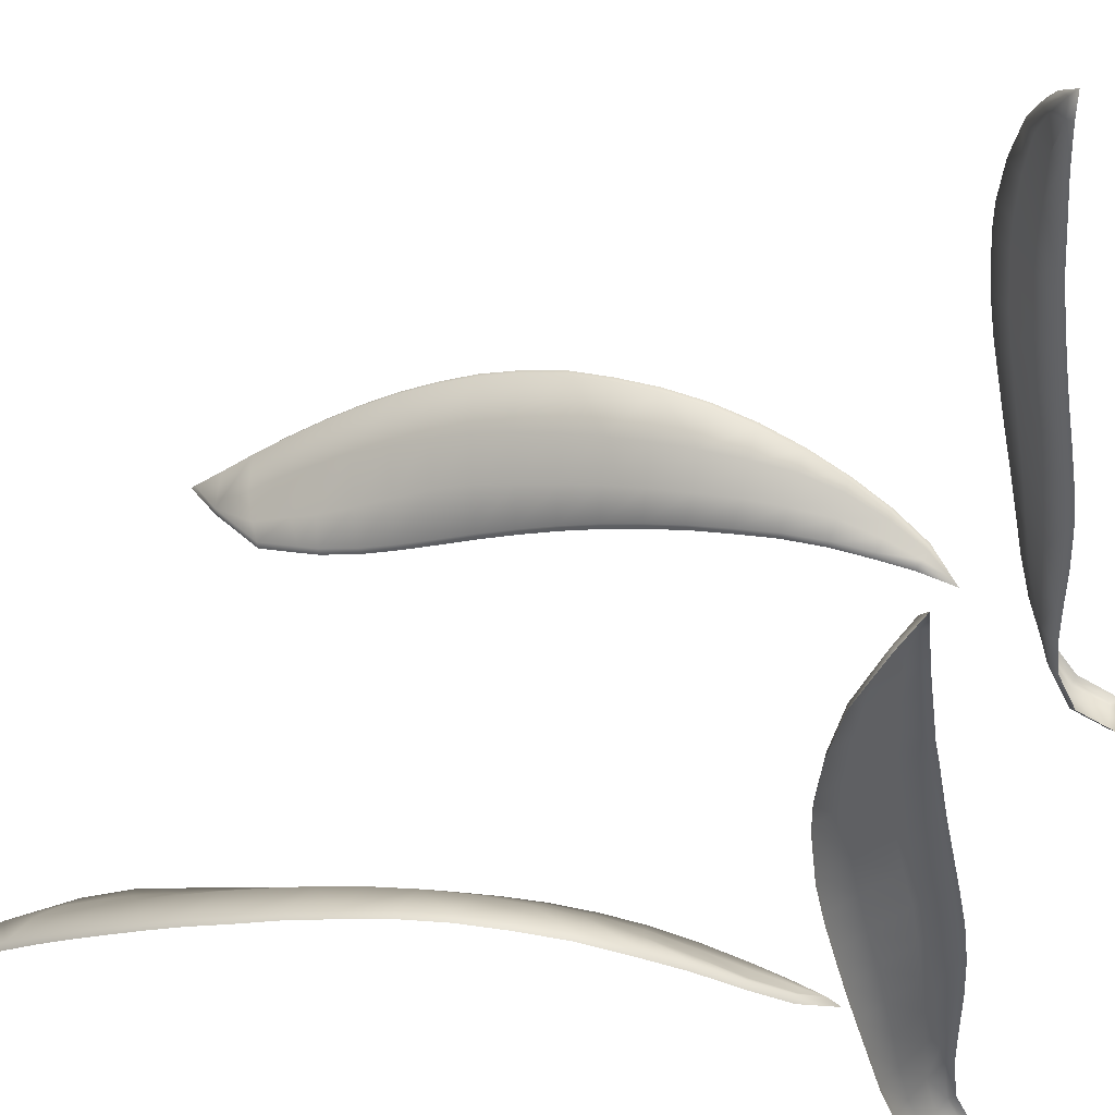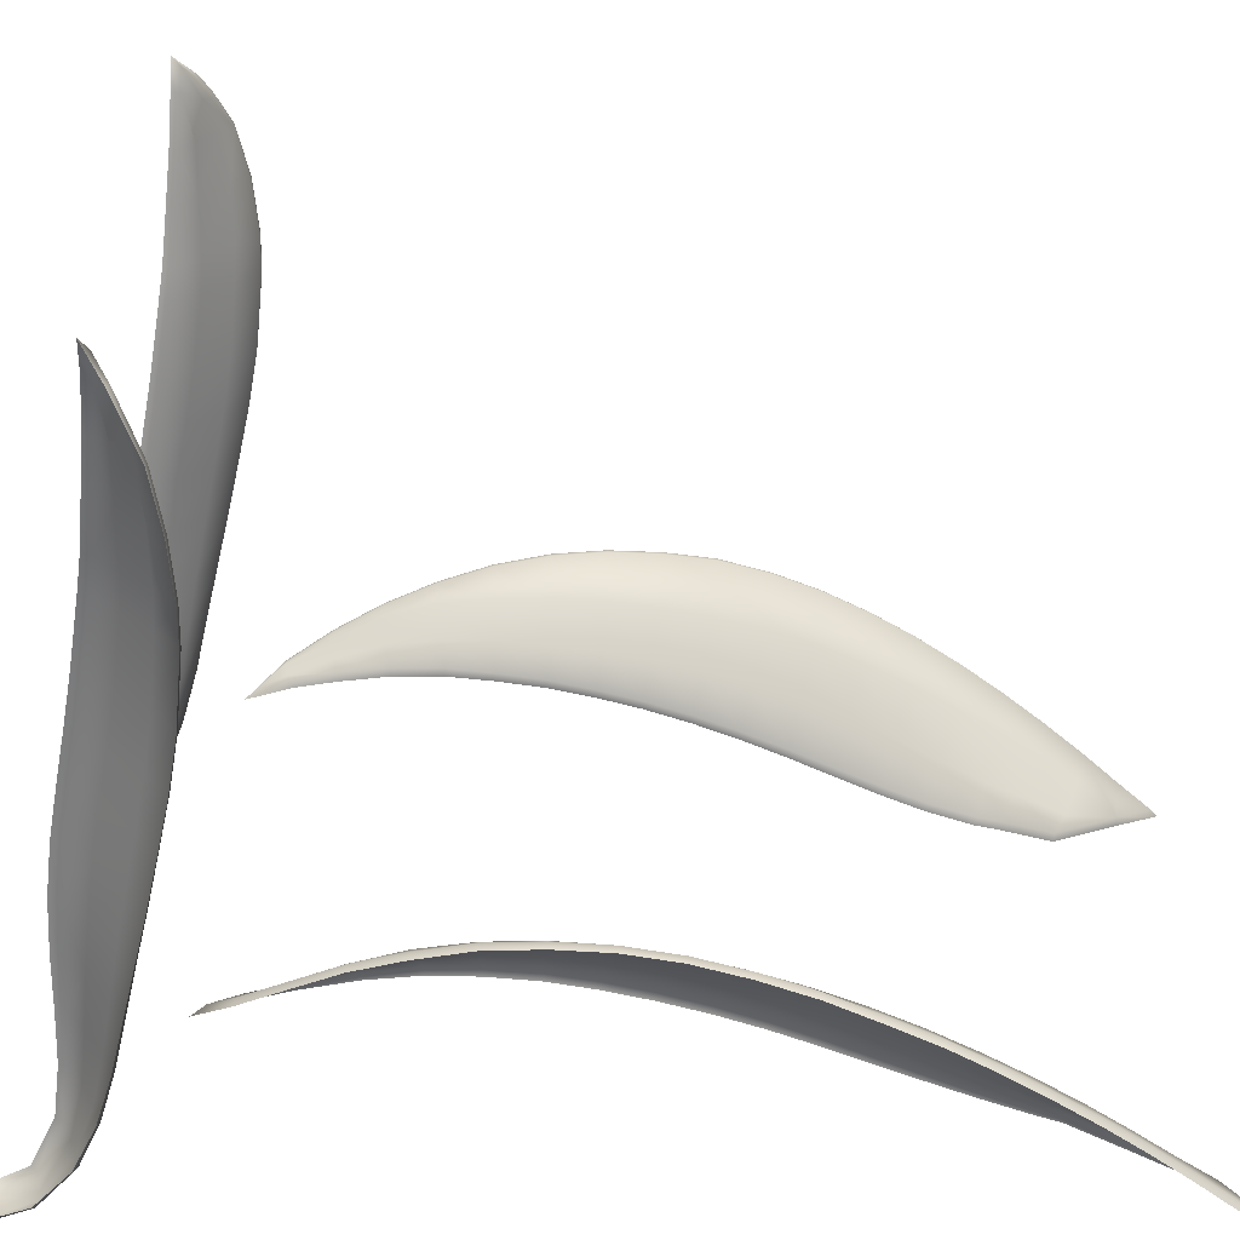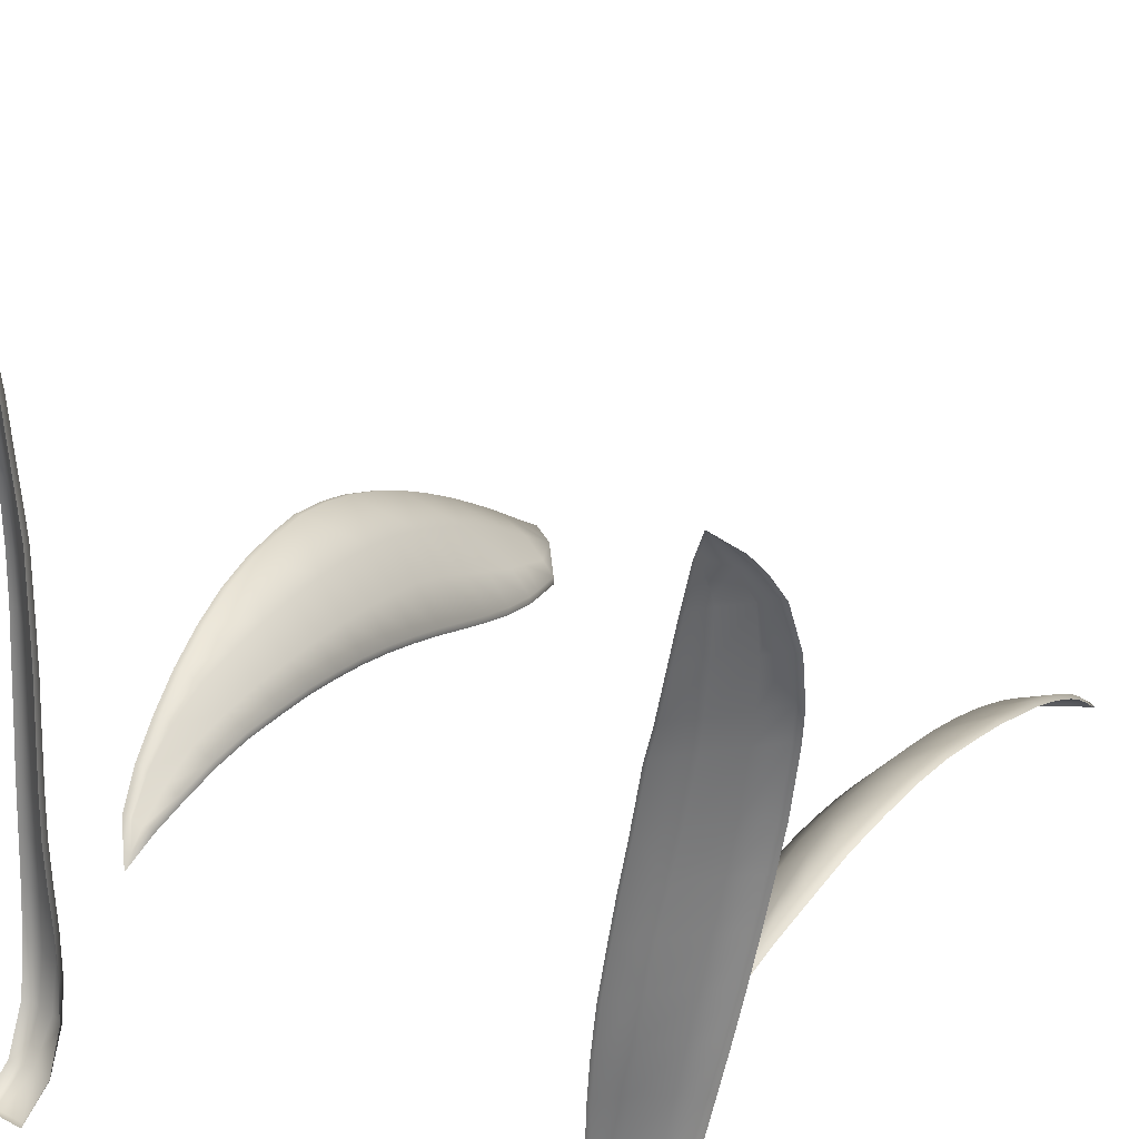
<metadata>
{"format":"obj","ext":"obj","renderer":"f3d","projection":"perspective","resolution":1024,"background":"white","views":[{"elev":46.6,"azim":-73.7,"up":"+Z"},{"elev":26.6,"azim":89.2,"up":"+Z"},{"elev":35.4,"azim":29.2,"up":"+Z"}]}
</metadata>
<code>
g
v 13.42 17.93 -12.1
v 13.31 20.2 -11.43
v 13.16 22.33 -11.04
v 13.01 24.75 -10.72
v 15.53 22.03 -9.548
v 12.83 27.24 -10.64
v 12.67 29.56 -10.81
v 12.56 31.94 -11.12
v 12.47 34.21 -11.6
v 12.4 36.42 -12.18
v 17.43 32.18 -6.597
v 12.3 38.69 -12.89
v 17.77 34.86 -6.573
v 12.2 40.88 -13.69
v 18.1 37.49 -6.857
v 12.1 43.04 -14.58
v 18.45 40.05 -7.379
v 11.98 45.27 -15.55
v 18.64 42.63 -8.205
v 11.87 47.45 -16.49
v 18.76 45.03 -9.216
v 11.81 49.62 -17.37
v 18.7 47.34 -10.35
v 11.87 52.02 -18.2
v 18.61 49.56 -11.61
v 11.97 53.17 -18.51
v 18.44 51.69 -12.99
v 12.55 55.89 -19.52
v 18.19 53.74 -14.43
v 17.93 55.74 -15.93
v 14.65 59.19 -19.91
v 17.66 57.68 -17.49
v 17.35 59.55 -19.08
v 16.95 61.58 -20.72
v 16.99 29.49 -6.919
v 16.56 26.88 -7.583
v 16.04 24.37 -8.448
v 14.79 19.82 -10.76
v -13.44 17.93 -12.1
v -13.33 20.2 -11.43
v -13.18 22.33 -11.04
v -13.03 24.75 -10.72
v -15.55 22.03 -9.548
v -12.85 27.24 -10.64
v -12.69 29.56 -10.81
v -12.58 31.94 -11.12
v -12.49 34.21 -11.6
v -12.42 36.42 -12.18
v -17.45 32.18 -6.597
v -12.32 38.69 -12.89
v -17.79 34.86 -6.573
v -12.22 40.88 -13.69
v -18.12 37.49 -6.857
v -12.12 43.04 -14.58
v -18.47 40.05 -7.379
v -12 45.27 -15.55
v -18.66 42.63 -8.205
v -11.89 47.45 -16.49
v -18.78 45.03 -9.216
v -11.83 49.62 -17.37
v -18.72 47.34 -10.35
v -11.89 52.02 -18.2
v -18.63 49.56 -11.61
v -11.99 53.17 -18.51
v -18.46 51.69 -12.99
v -12.57 55.89 -19.52
v -18.21 53.74 -14.43
v -17.95 55.74 -15.93
v -14.67 59.19 -19.91
v -17.68 57.68 -17.49
v -17.37 59.55 -19.08
v -16.97 61.58 -20.72
v -17.01 29.49 -6.919
v -16.58 26.88 -7.583
v -16.06 24.37 -8.448
v -14.81 19.82 -10.76
v 15.02 32.12 -7.693
v 15.06 34.7 -7.899
v 17.36 34.91 -6.479
v 17.02 32.24 -6.493
v 15.16 37.24 -8.294
v 17.69 37.55 -6.767
v 15.28 39.74 -8.869
v 18.04 40.11 -7.285
v 15.41 42.19 -9.591
v 18.23 42.69 -8.101
v 15.52 44.57 -10.45
v 18.36 45.08 -9.099
v 15.55 46.88 -11.49
v 18.3 47.39 -10.22
v 15.54 49.14 -12.65
v 18.21 49.61 -11.48
v 15.51 51.32 -13.88
v 18.04 51.74 -12.84
v 15.45 53.43 -15.2
v 17.8 53.81 -14.27
v 15.36 55.38 -16.52
v 17.54 55.81 -15.77
v 15.11 57.28 -17.98
v 17.27 57.75 -17.32
v 14.72 59.22 -19.48
v 16.97 59.63 -18.9
v 16.59 29.54 -6.8
v 15.02 29.51 -7.72
v 16.16 26.91 -7.449
v 15.09 26.92 -7.994
v 15.64 24.4 -8.315
v 15.03 24.38 -8.674
v 13.51 18.66 -11.47
v 13.43 20.11 -11.04
v 13.71 19.91 -10.97
v 14.23 19.82 -10.71
v 14.41 19.91 -10.59
v 13.62 56.59 -18.7
v 12.61 55.97 -19.1
v 16.67 61.21 -20.17
v 13.24 22.26 -10.63
v 13.93 22.12 -10.22
v 13.05 24.71 -10.3
v 13.98 24.54 -9.545
v 13.8 27.08 -9.257
v 12.83 27.24 -10.21
v 13.69 29.54 -9.212
v 12.65 29.59 -10.39
v 13.58 32.04 -9.422
v 12.52 32.01 -10.7
v 13.56 34.46 -9.761
v 12.42 34.31 -11.19
v 13.59 36.84 -10.23
v 12.35 36.53 -11.77
v 13.63 39.23 -10.83
v 12.26 38.82 -12.49
v 13.69 41.57 -11.54
v 12.16 41.03 -13.3
v 13.77 43.87 -12.34
v 12.07 43.2 -14.19
v 13.73 46.14 -13.35
v 11.96 45.44 -15.17
v 13.58 48.33 -14.48
v 11.86 47.62 -16.1
v 13.46 50.47 -15.6
v 11.82 49.77 -16.98
v 13.33 52.69 -16.76
v 11.91 52.15 -17.8
v 13.44 54.24 -17.48
v 12.04 53.3 -18.11
v 14.79 22.02 -9.672
v 15.12 22.07 -9.415
v -15.04 32.12 -7.693
v -17.04 32.24 -6.493
v -17.38 34.91 -6.479
v -15.08 34.7 -7.899
v -17.71 37.55 -6.767
v -15.18 37.24 -8.294
v -18.06 40.11 -7.285
v -15.3 39.74 -8.869
v -18.25 42.69 -8.101
v -15.43 42.19 -9.591
v -18.38 45.08 -9.099
v -15.54 44.57 -10.45
v -18.32 47.39 -10.22
v -15.57 46.88 -11.49
v -18.23 49.61 -11.48
v -15.56 49.14 -12.65
v -18.06 51.74 -12.84
v -15.53 51.32 -13.88
v -17.82 53.81 -14.27
v -15.47 53.43 -15.2
v -17.56 55.81 -15.77
v -15.38 55.38 -16.52
v -17.29 57.75 -17.32
v -15.13 57.28 -17.98
v -16.99 59.63 -18.9
v -14.74 59.22 -19.48
v -16.61 29.54 -6.8
v -15.04 29.51 -7.72
v -16.18 26.91 -7.449
v -15.11 26.92 -7.994
v -15.66 24.4 -8.315
v -15.05 24.38 -8.674
v -13.53 18.66 -11.47
v -14.43 19.91 -10.59
v -14.25 19.82 -10.71
v -13.73 19.91 -10.97
v -13.45 20.11 -11.04
v -12.63 55.97 -19.1
v -13.64 56.59 -18.7
v -16.69 61.21 -20.17
v -13.95 22.12 -10.22
v -13.26 22.26 -10.63
v -14 24.54 -9.545
v -13.07 24.71 -10.3
v -13.82 27.08 -9.257
v -12.85 27.24 -10.21
v -13.71 29.54 -9.212
v -12.67 29.59 -10.39
v -13.6 32.04 -9.422
v -12.54 32.01 -10.7
v -13.58 34.46 -9.761
v -12.44 34.31 -11.19
v -13.61 36.84 -10.23
v -12.37 36.53 -11.77
v -13.65 39.23 -10.83
v -12.28 38.82 -12.49
v -13.71 41.57 -11.54
v -12.18 41.03 -13.3
v -13.79 43.87 -12.34
v -12.09 43.2 -14.19
v -13.75 46.14 -13.35
v -11.98 45.44 -15.17
v -13.6 48.33 -14.48
v -11.88 47.62 -16.1
v -13.48 50.47 -15.6
v -11.84 49.77 -16.98
v -13.35 52.69 -16.76
v -11.93 52.15 -17.8
v -13.46 54.24 -17.48
v -12.06 53.3 -18.11
v -14.81 22.02 -9.672
v -15.15 22.07 -9.415
v 13.34 8.833 -20.3
v 13.33 11.09 -19.28
v 14.9 9.016 -20.33
v 13.39 12.61 -9.156
v 13.33 12.6 -11.77
v 13.36 12.26 -16.9
v 15.75 9.074 -20.34
v 13.49 12.72 -6.514
v 13.34 12.56 -14.36
v 15.94 11.48 -19.45
v 13.59 13.03 -3.884
v 17.55 15.9 -9.722
v 17.24 15.26 -12.36
v 16.34 13.28 -17.44
v 13.76 13.48 -1.288
v 17.86 16.53 -7.104
v 16.85 14.45 -14.96
v 13.94 13.97 1.288
v 18.12 17.17 -4.494
v 14.18 14.43 3.833
v 18.37 17.77 -1.881
v 14.46 14.96 7.238
v 18.6 18.36 0.7492
v 14.74 15.2 8.906
v 18.84 18.82 3.413
v 15.09 15.45 11.44
v 19.07 19.17 6.971
v 15.44 15.7 13.97
v 19.15 19.18 8.807
v 19.06 18.91 11.49
v 17.54 16.93 16.75
v 18.63 18.31 14.14
v 16.31 15.91 18.02
v 15.87 15.87 16.52
v 15.28 9.041 -20.33
v 18.11 17.51 15.75
v -13.38 8.833 -20.3
v -13.37 11.09 -19.28
v -14.94 9.016 -20.33
v -13.43 12.61 -9.156
v -13.37 12.6 -11.77
v -13.4 12.26 -16.9
v -15.79 9.074 -20.34
v -13.53 12.72 -6.514
v -13.38 12.56 -14.36
v -15.98 11.48 -19.45
v -13.63 13.03 -3.884
v -17.59 15.9 -9.722
v -17.28 15.26 -12.36
v -16.38 13.28 -17.44
v -13.8 13.48 -1.288
v -17.9 16.53 -7.104
v -16.89 14.45 -14.96
v -13.98 13.97 1.288
v -18.16 17.17 -4.494
v -14.22 14.43 3.833
v -18.41 17.77 -1.881
v -14.5 14.96 7.238
v -18.64 18.36 0.7492
v -14.78 15.2 8.906
v -18.88 18.82 3.413
v -15.13 15.45 11.44
v -19.11 19.17 6.971
v -15.48 15.7 13.97
v -19.19 19.18 8.807
v -19.1 18.91 11.49
v -17.58 16.93 16.75
v -18.67 18.31 14.14
v -16.35 15.91 18.02
v -15.91 15.87 16.52
v -15.32 9.041 -20.33
v -18.15 17.51 15.75
v 13.6 9.265 -20.47
v 14.85 9.405 -20.49
v 14.64 11.6 -19.6
v 13.55 11.42 -19.49
v 13.37 13.02 -11.77
v 14.39 13.9 -12.01
v 14.54 14.13 -9.387
v 13.4 13.03 -9.17
v 14.35 13 -17.25
v 13.5 12.64 -17.02
v 14.73 14.44 -6.761
v 13.48 13.15 -6.549
v 14.34 13.63 -14.65
v 13.41 12.97 -14.4
v 14.86 14.78 -4.136
v 13.58 13.45 -3.944
v 15.04 15.21 -1.527
v 13.75 13.9 -1.362
v 15.33 15.76 1.057
v 13.94 14.39 1.213
v 15.59 16.23 3.646
v 14.18 14.84 3.764
v 15.95 16.69 7.106
v 14.48 15.38 7.174
v 16.06 16.8 8.835
v 14.77 15.62 8.852
v 16.25 16.79 11.39
v 15.13 15.87 11.39
v 16.37 16.78 14.09
v 15.48 16.12 13.92
v 15.92 16.29 16.48
v 16.28 16.7 14.51
v 17.58 17.74 14.08
v 17.65 18.07 11.47
v 18.63 18.94 11.45
v 18.22 18.37 14.06
v 17.58 18.16 8.832
v 18.73 19.2 8.809
v 17.42 18.06 7.042
v 18.65 19.19 6.992
v 17.2 17.73 3.52
v 18.42 18.84 3.443
v 16.98 17.28 0.8815
v 18.18 18.38 0.782
v 16.76 16.75 -1.734
v 17.95 17.8 -1.849
v 16.53 16.23 -4.341
v 17.7 17.22 -4.46
v 16.3 15.7 -6.95
v 17.44 16.59 -7.07
v 16.05 15.23 -9.568
v 17.14 15.98 -9.689
v 15.81 14.77 -12.2
v 16.83 15.37 -12.33
v 15.55 14.19 -14.84
v 16.45 14.6 -14.95
v 15.3 13.27 -17.42
v 15.96 13.48 -17.5
v 15.2 11.63 -19.65
v 15.59 11.56 -19.72
v 15.24 9.429 -20.5
v 15.45 9.44 -20.5
v 16.97 17.14 15.83
v 16.22 16.34 17.57
v 17.72 17.63 15.64
v 17.18 17.1 16.6
v -13.64 9.265 -20.47
v -13.59 11.42 -19.49
v -14.68 11.6 -19.6
v -14.89 9.405 -20.49
v -13.41 13.02 -11.77
v -13.44 13.03 -9.17
v -14.58 14.13 -9.387
v -14.43 13.9 -12.01
v -13.54 12.64 -17.02
v -14.39 13 -17.25
v -13.52 13.15 -6.549
v -14.77 14.44 -6.761
v -14.38 13.63 -14.65
v -13.45 12.97 -14.4
v -13.62 13.45 -3.944
v -14.9 14.78 -4.136
v -13.79 13.9 -1.362
v -15.08 15.21 -1.527
v -13.98 14.39 1.213
v -15.37 15.76 1.057
v -14.22 14.84 3.764
v -15.63 16.23 3.646
v -14.52 15.38 7.174
v -15.99 16.69 7.106
v -14.81 15.62 8.852
v -16.1 16.8 8.835
v -15.17 15.87 11.39
v -16.29 16.79 11.39
v -15.52 16.12 13.92
v -16.41 16.78 14.09
v -15.96 16.29 16.48
v -16.32 16.7 14.51
v -17.62 17.74 14.08
v -17.69 18.07 11.47
v -18.26 18.37 14.06
v -18.67 18.94 11.45
v -17.62 18.16 8.832
v -18.77 19.2 8.809
v -17.46 18.06 7.042
v -18.69 19.19 6.992
v -17.24 17.73 3.52
v -18.46 18.84 3.443
v -17.02 17.28 0.8815
v -18.22 18.38 0.782
v -16.8 16.75 -1.734
v -17.99 17.8 -1.849
v -16.57 16.23 -4.341
v -17.74 17.22 -4.46
v -16.34 15.7 -6.95
v -17.48 16.59 -7.07
v -16.09 15.23 -9.568
v -17.18 15.98 -9.689
v -15.85 14.77 -12.2
v -16.87 15.37 -12.33
v -15.59 14.19 -14.84
v -16.49 14.6 -14.95
v -15.34 13.27 -17.42
v -16 13.48 -17.5
v -15.24 11.63 -19.65
v -15.63 11.56 -19.72
v -15.28 9.429 -20.5
v -15.49 9.44 -20.5
v -17.01 17.14 15.83
v -16.26 16.34 17.57
v -17.76 17.63 15.64
v -17.22 17.1 16.6
g
f 77 80 79 78
f 79 82 81 78
f 81 82 84 83
f 84 86 85 83
f 85 86 88 87
f 88 90 89 87
f 89 90 92 91
f 92 94 93 91
f 93 94 96 95
f 96 98 97 95
f 97 98 100 99
f 100 102 101 99
f 103 80 77 104
f 105 103 104 106
f 107 105 106 108
f 109 113 112 111 110
f 101 115 114 99
f 116 101 102
f 111 118 117 110
f 118 120 119 117
f 121 120 108 106
f 120 121 122 119
f 123 121 106 104
f 121 123 124 122
f 125 123 104 77
f 123 125 126 124
f 127 125 77 78
f 125 127 128 126
f 129 127 78 81
f 127 129 130 128
f 131 129 81 83
f 129 131 132 130
f 133 131 83 85
f 131 133 134 132
f 135 133 85 87
f 133 135 136 134
f 137 135 87 89
f 135 137 138 136
f 139 137 89 91
f 137 139 140 138
f 141 139 91 93
f 139 141 142 140
f 143 141 93 95
f 141 143 144 142
f 145 143 95 97
f 143 145 146 144
f 114 145 97 99
f 145 114 115 146
f 147 108 120 118
f 108 147 148 107
f 147 112 113 148
f 112 147 118 111
f 149 152 151 150
f 151 152 154 153
f 154 156 155 153
f 155 156 158 157
f 158 160 159 157
f 159 160 162 161
f 162 164 163 161
f 163 164 166 165
f 166 168 167 165
f 167 168 170 169
f 170 172 171 169
f 171 172 174 173
f 175 176 149 150
f 177 178 176 175
f 179 180 178 177
f 181 185 184 183 182
f 174 172 187 186
f 188 173 174
f 184 185 190 189
f 189 190 192 191
f 193 178 180 191
f 191 192 194 193
f 195 176 178 193
f 193 194 196 195
f 197 149 176 195
f 195 196 198 197
f 199 152 149 197
f 197 198 200 199
f 201 154 152 199
f 199 200 202 201
f 203 156 154 201
f 201 202 204 203
f 205 158 156 203
f 203 204 206 205
f 207 160 158 205
f 205 206 208 207
f 209 162 160 207
f 207 208 210 209
f 211 164 162 209
f 209 210 212 211
f 213 166 164 211
f 211 212 214 213
f 215 168 166 213
f 213 214 216 215
f 217 170 168 215
f 215 216 218 217
f 187 172 170 217
f 217 218 186 187
f 219 189 191 180
f 180 179 220 219
f 219 220 182 183
f 183 184 189 219
f 13 79 80 11
f 11 80 103 35
f 35 103 105 36
f 36 105 107 37
f 37 107 148 5
f 5 148 113 38
f 38 113 109 1
f 1 109 110 2
f 2 110 117 3
f 3 117 119 4
f 4 119 122 6
f 6 122 124 7
f 7 124 126 8
f 8 126 128 9
f 9 128 130 10
f 10 130 132 12
f 12 132 134 14
f 14 134 136 16
f 16 136 138 18
f 18 138 140 20
f 20 140 142 22
f 22 142 144 24
f 24 144 146 26
f 26 146 115 28
f 28 115 101 31
f 31 101 116 34
f 34 116 102 33
f 33 102 100 32
f 32 100 98 30
f 30 98 96 29
f 29 96 94 27
f 27 94 92 25
f 25 92 90 23
f 23 90 88 21
f 21 88 86 19
f 19 86 84 17
f 17 84 82 15
f 15 82 79 13
f 49 150 151 51
f 51 151 153 53
f 53 153 155 55
f 55 155 157 57
f 57 157 159 59
f 59 159 161 61
f 61 161 163 63
f 63 163 165 65
f 65 165 167 67
f 67 167 169 68
f 68 169 171 70
f 70 171 173 71
f 71 173 188 72
f 72 188 174 69
f 69 174 186 66
f 66 186 218 64
f 64 218 216 62
f 62 216 214 60
f 60 214 212 58
f 58 212 210 56
f 56 210 208 54
f 54 208 206 52
f 52 206 204 50
f 50 204 202 48
f 48 202 200 47
f 47 200 198 46
f 46 198 196 45
f 45 196 194 44
f 44 194 192 42
f 42 192 190 41
f 41 190 185 40
f 40 185 181 39
f 39 181 182 76
f 76 182 220 43
f 43 220 179 75
f 75 179 177 74
f 74 177 175 73
f 73 175 150 49
f 293 296 295 294
f 297 300 299 298
f 295 296 302 301
f 299 300 304 303
f 305 306 297 298
f 302 306 305 301
f 304 308 307 303
f 307 308 310 309
f 310 312 311 309
f 311 312 314 313
f 314 316 315 313
f 315 316 318 317
f 318 320 319 317
f 319 320 322 321
f 323 324 321 322
f 325 326 319 321
f 326 325 328 327
f 326 329 317 319
f 329 326 327 330
f 329 331 315 317
f 331 329 330 332
f 331 333 313 315
f 333 331 332 334
f 333 335 311 313
f 335 333 334 336
f 335 337 309 311
f 337 335 336 338
f 337 339 307 309
f 339 337 338 340
f 339 341 303 307
f 341 339 340 342
f 341 343 299 303
f 343 341 342 344
f 343 345 298 299
f 345 343 344 346
f 345 347 305 298
f 347 345 346 348
f 347 349 301 305
f 349 347 348 350
f 349 351 295 301
f 351 349 350 352
f 351 353 294 295
f 353 351 352 354
f 324 355 325 321
f 355 324 323 356
f 357 355 356 358
f 355 357 328 325
f 359 362 361 360
f 363 366 365 364
f 361 368 367 360
f 365 370 369 364
f 371 366 363 372
f 367 368 371 372
f 369 370 374 373
f 374 376 375 373
f 375 376 378 377
f 378 380 379 377
f 379 380 382 381
f 382 384 383 381
f 383 384 386 385
f 386 388 387 385
f 389 387 388 390
f 391 388 386 392
f 392 394 393 391
f 392 386 384 395
f 395 396 394 392
f 395 384 382 397
f 397 398 396 395
f 397 382 380 399
f 399 400 398 397
f 399 380 378 401
f 401 402 400 399
f 401 378 376 403
f 403 404 402 401
f 403 376 374 405
f 405 406 404 403
f 405 374 370 407
f 407 408 406 405
f 407 370 365 409
f 409 410 408 407
f 409 365 366 411
f 411 412 410 409
f 411 366 371 413
f 413 414 412 411
f 413 371 368 415
f 415 416 414 413
f 415 368 361 417
f 417 418 416 415
f 417 361 362 419
f 419 420 418 417
f 390 388 391 421
f 421 422 389 390
f 423 424 422 421
f 421 391 393 423
f 221 293 294 223
f 223 294 353 255
f 255 353 354 227
f 227 354 352 230
f 230 352 350 234
f 234 350 348 237
f 237 348 346 233
f 233 346 344 232
f 232 344 342 236
f 236 342 340 239
f 239 340 338 241
f 241 338 336 243
f 243 336 334 245
f 245 334 332 247
f 247 332 330 249
f 249 330 327 250
f 250 327 328 252
f 252 328 357 256
f 256 357 358 251
f 251 358 356 253
f 253 356 323 254
f 254 323 322 248
f 248 322 320 246
f 246 320 318 244
f 244 318 316 242
f 242 316 314 240
f 240 314 312 238
f 238 312 310 235
f 235 310 308 231
f 231 308 304 228
f 228 304 300 224
f 224 300 297 225
f 225 297 306 229
f 229 306 302 226
f 226 302 296 222
f 222 296 293 221
f 257 359 360 258
f 258 360 367 262
f 262 367 372 265
f 265 372 363 261
f 261 363 364 260
f 260 364 369 264
f 264 369 373 267
f 267 373 375 271
f 271 375 377 274
f 274 377 379 276
f 276 379 381 278
f 278 381 383 280
f 280 383 385 282
f 282 385 387 284
f 284 387 389 290
f 290 389 422 289
f 289 422 424 287
f 287 424 423 292
f 292 423 393 288
f 288 393 394 286
f 286 394 396 285
f 285 396 398 283
f 283 398 400 281
f 281 400 402 279
f 279 402 404 277
f 277 404 406 275
f 275 406 408 272
f 272 408 410 268
f 268 410 412 269
f 269 412 414 273
f 273 414 416 270
f 270 416 418 266
f 266 418 420 263
f 263 420 419 291
f 291 419 362 259
f 259 362 359 257

</code>
